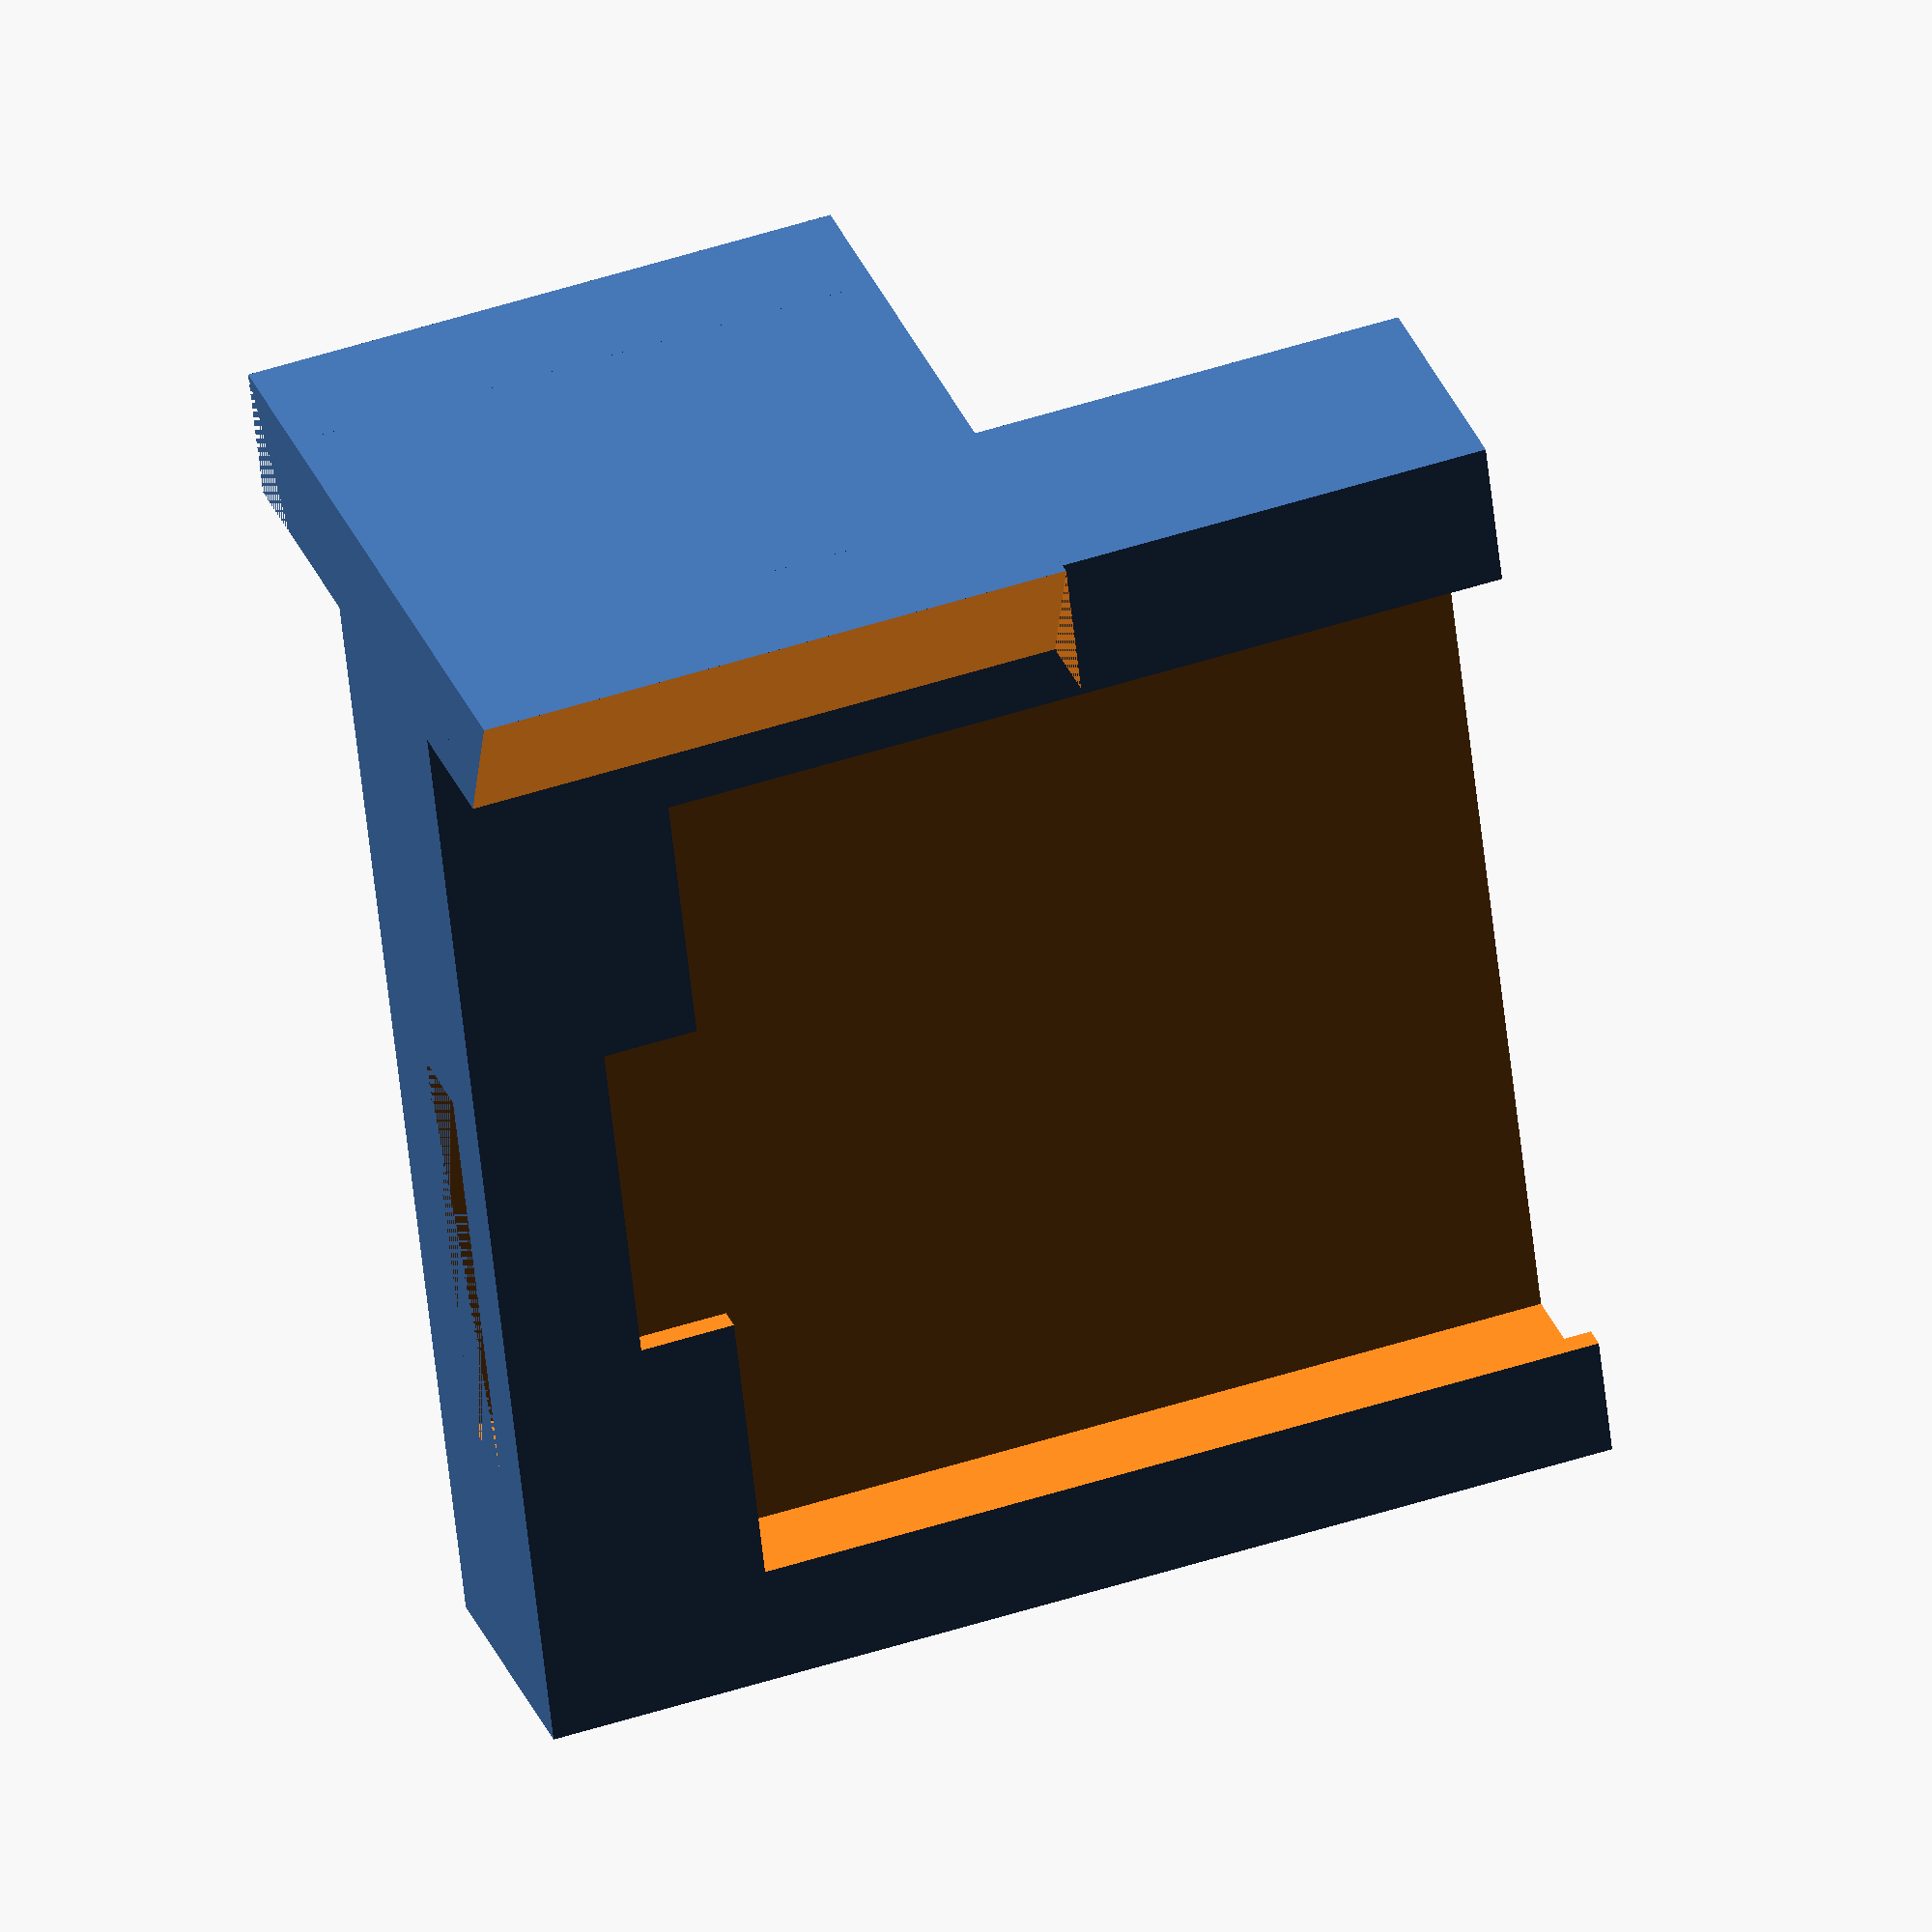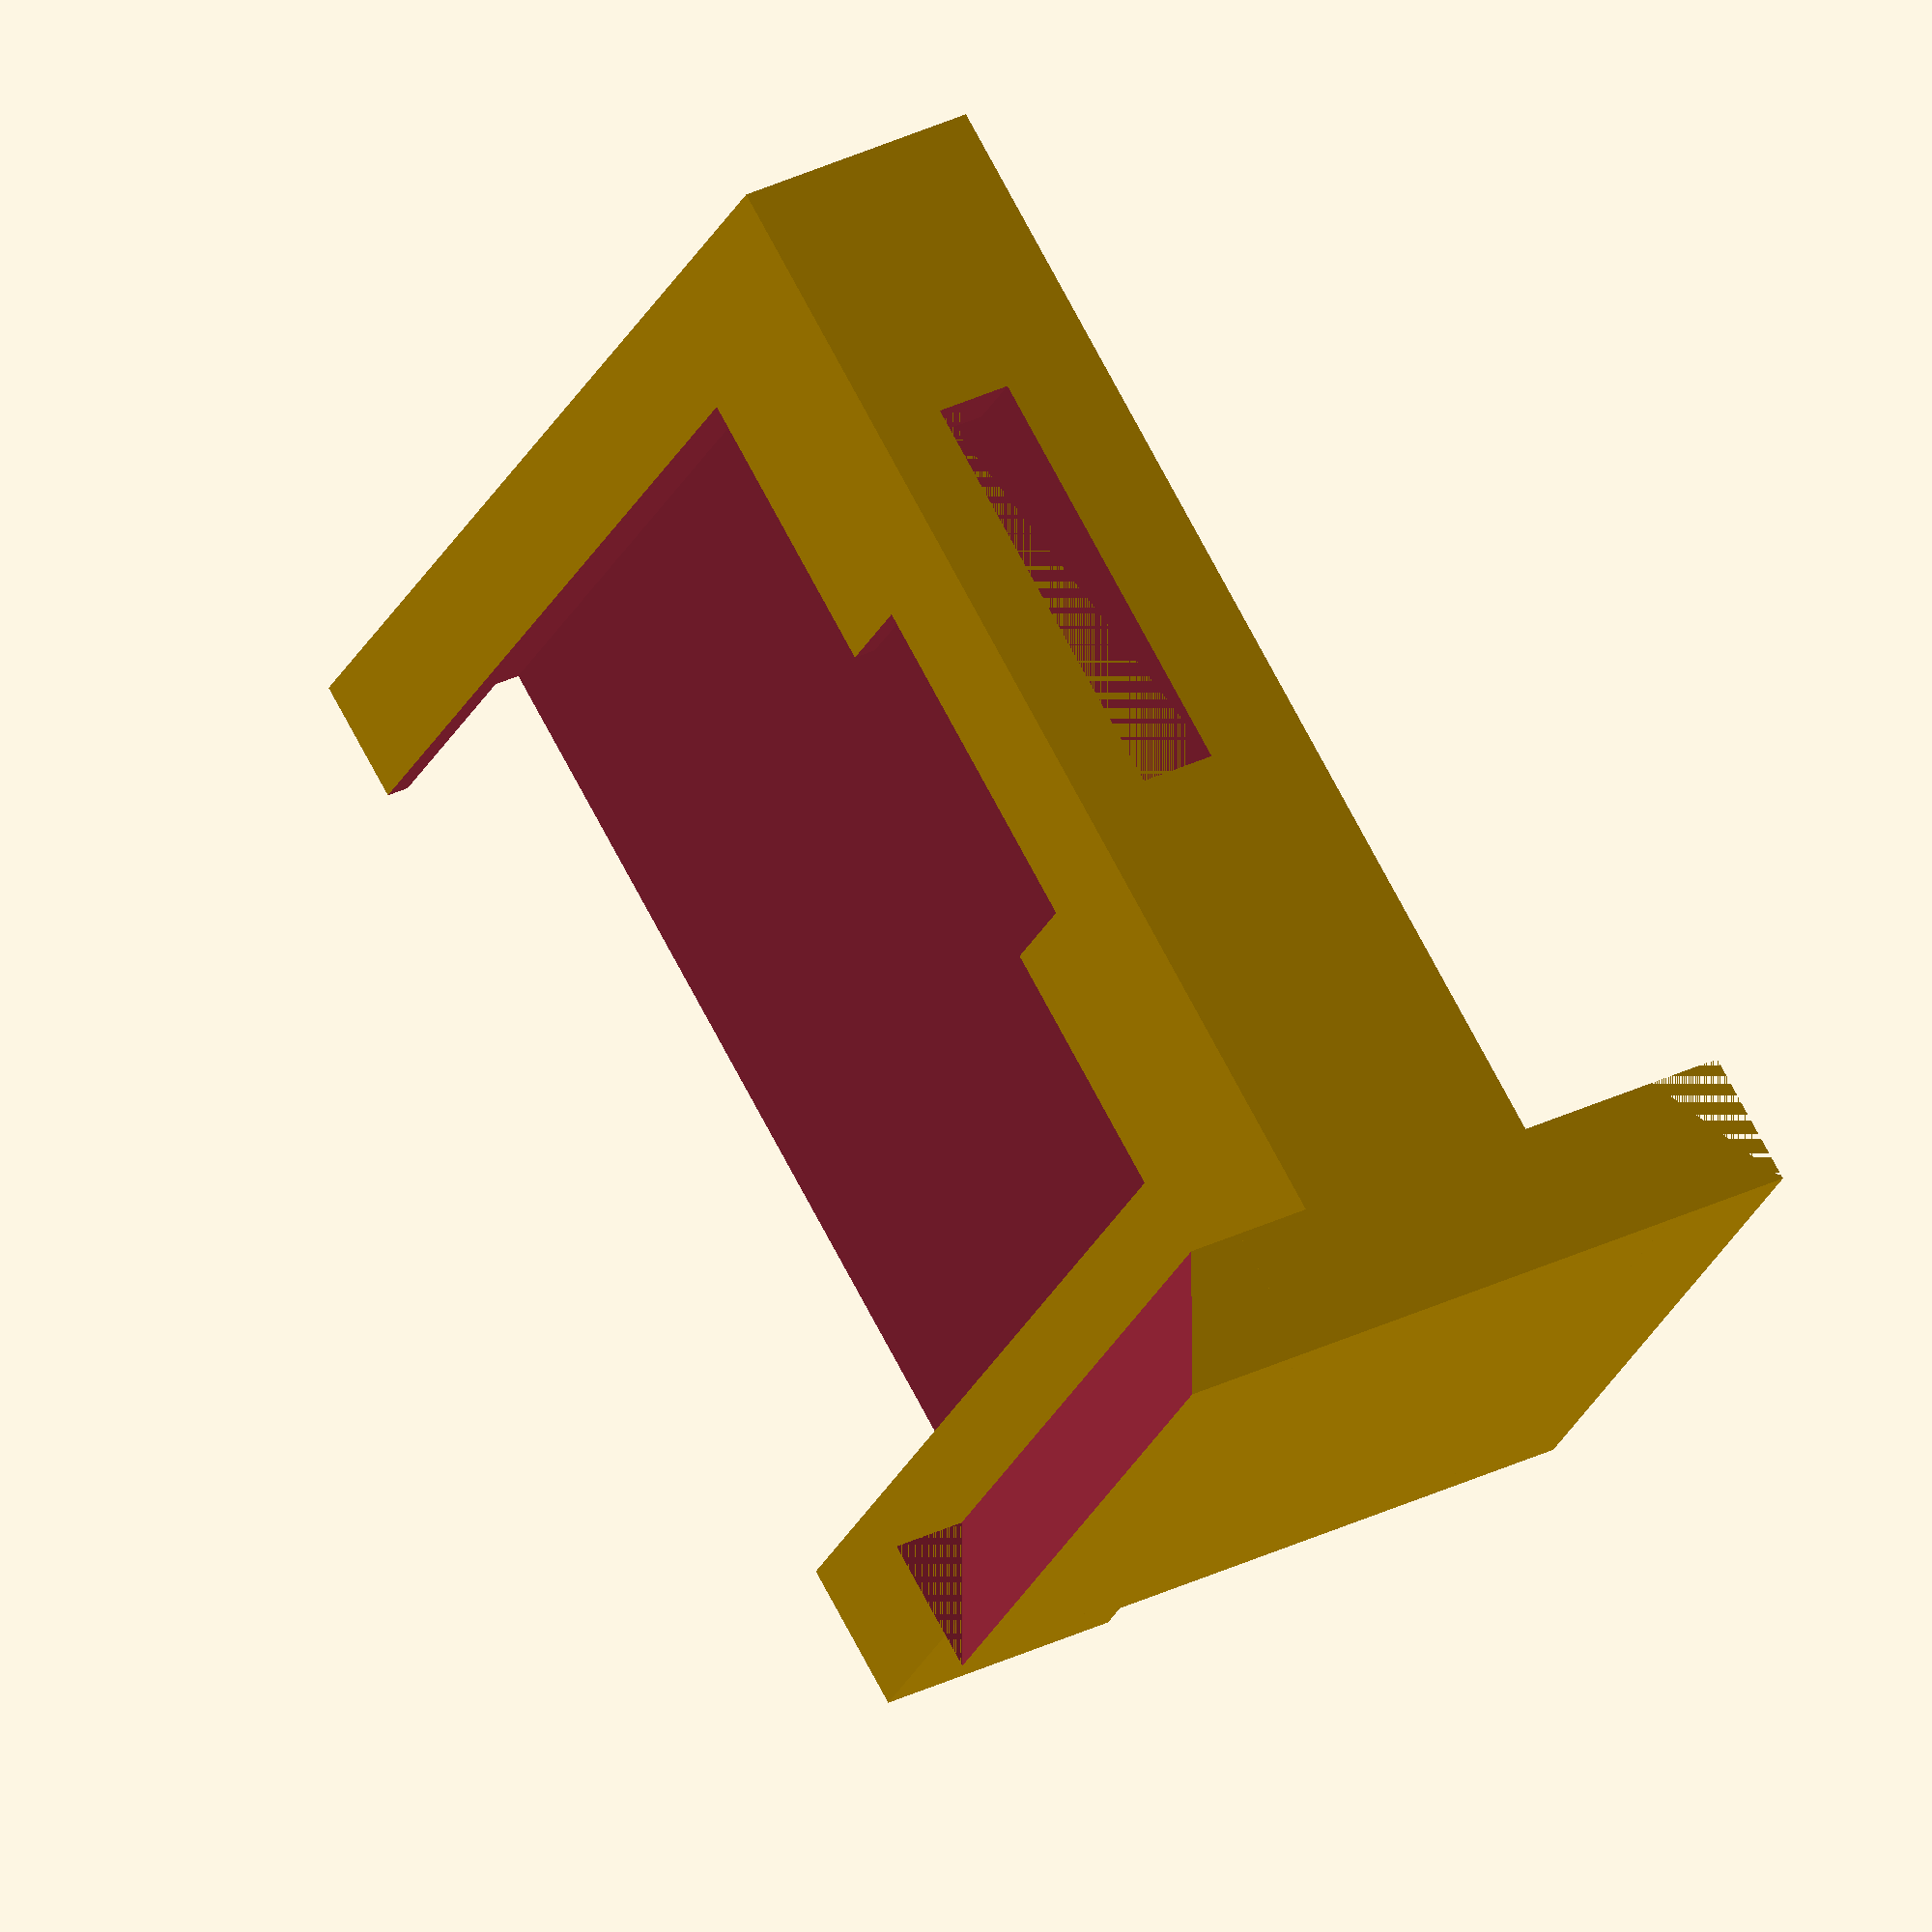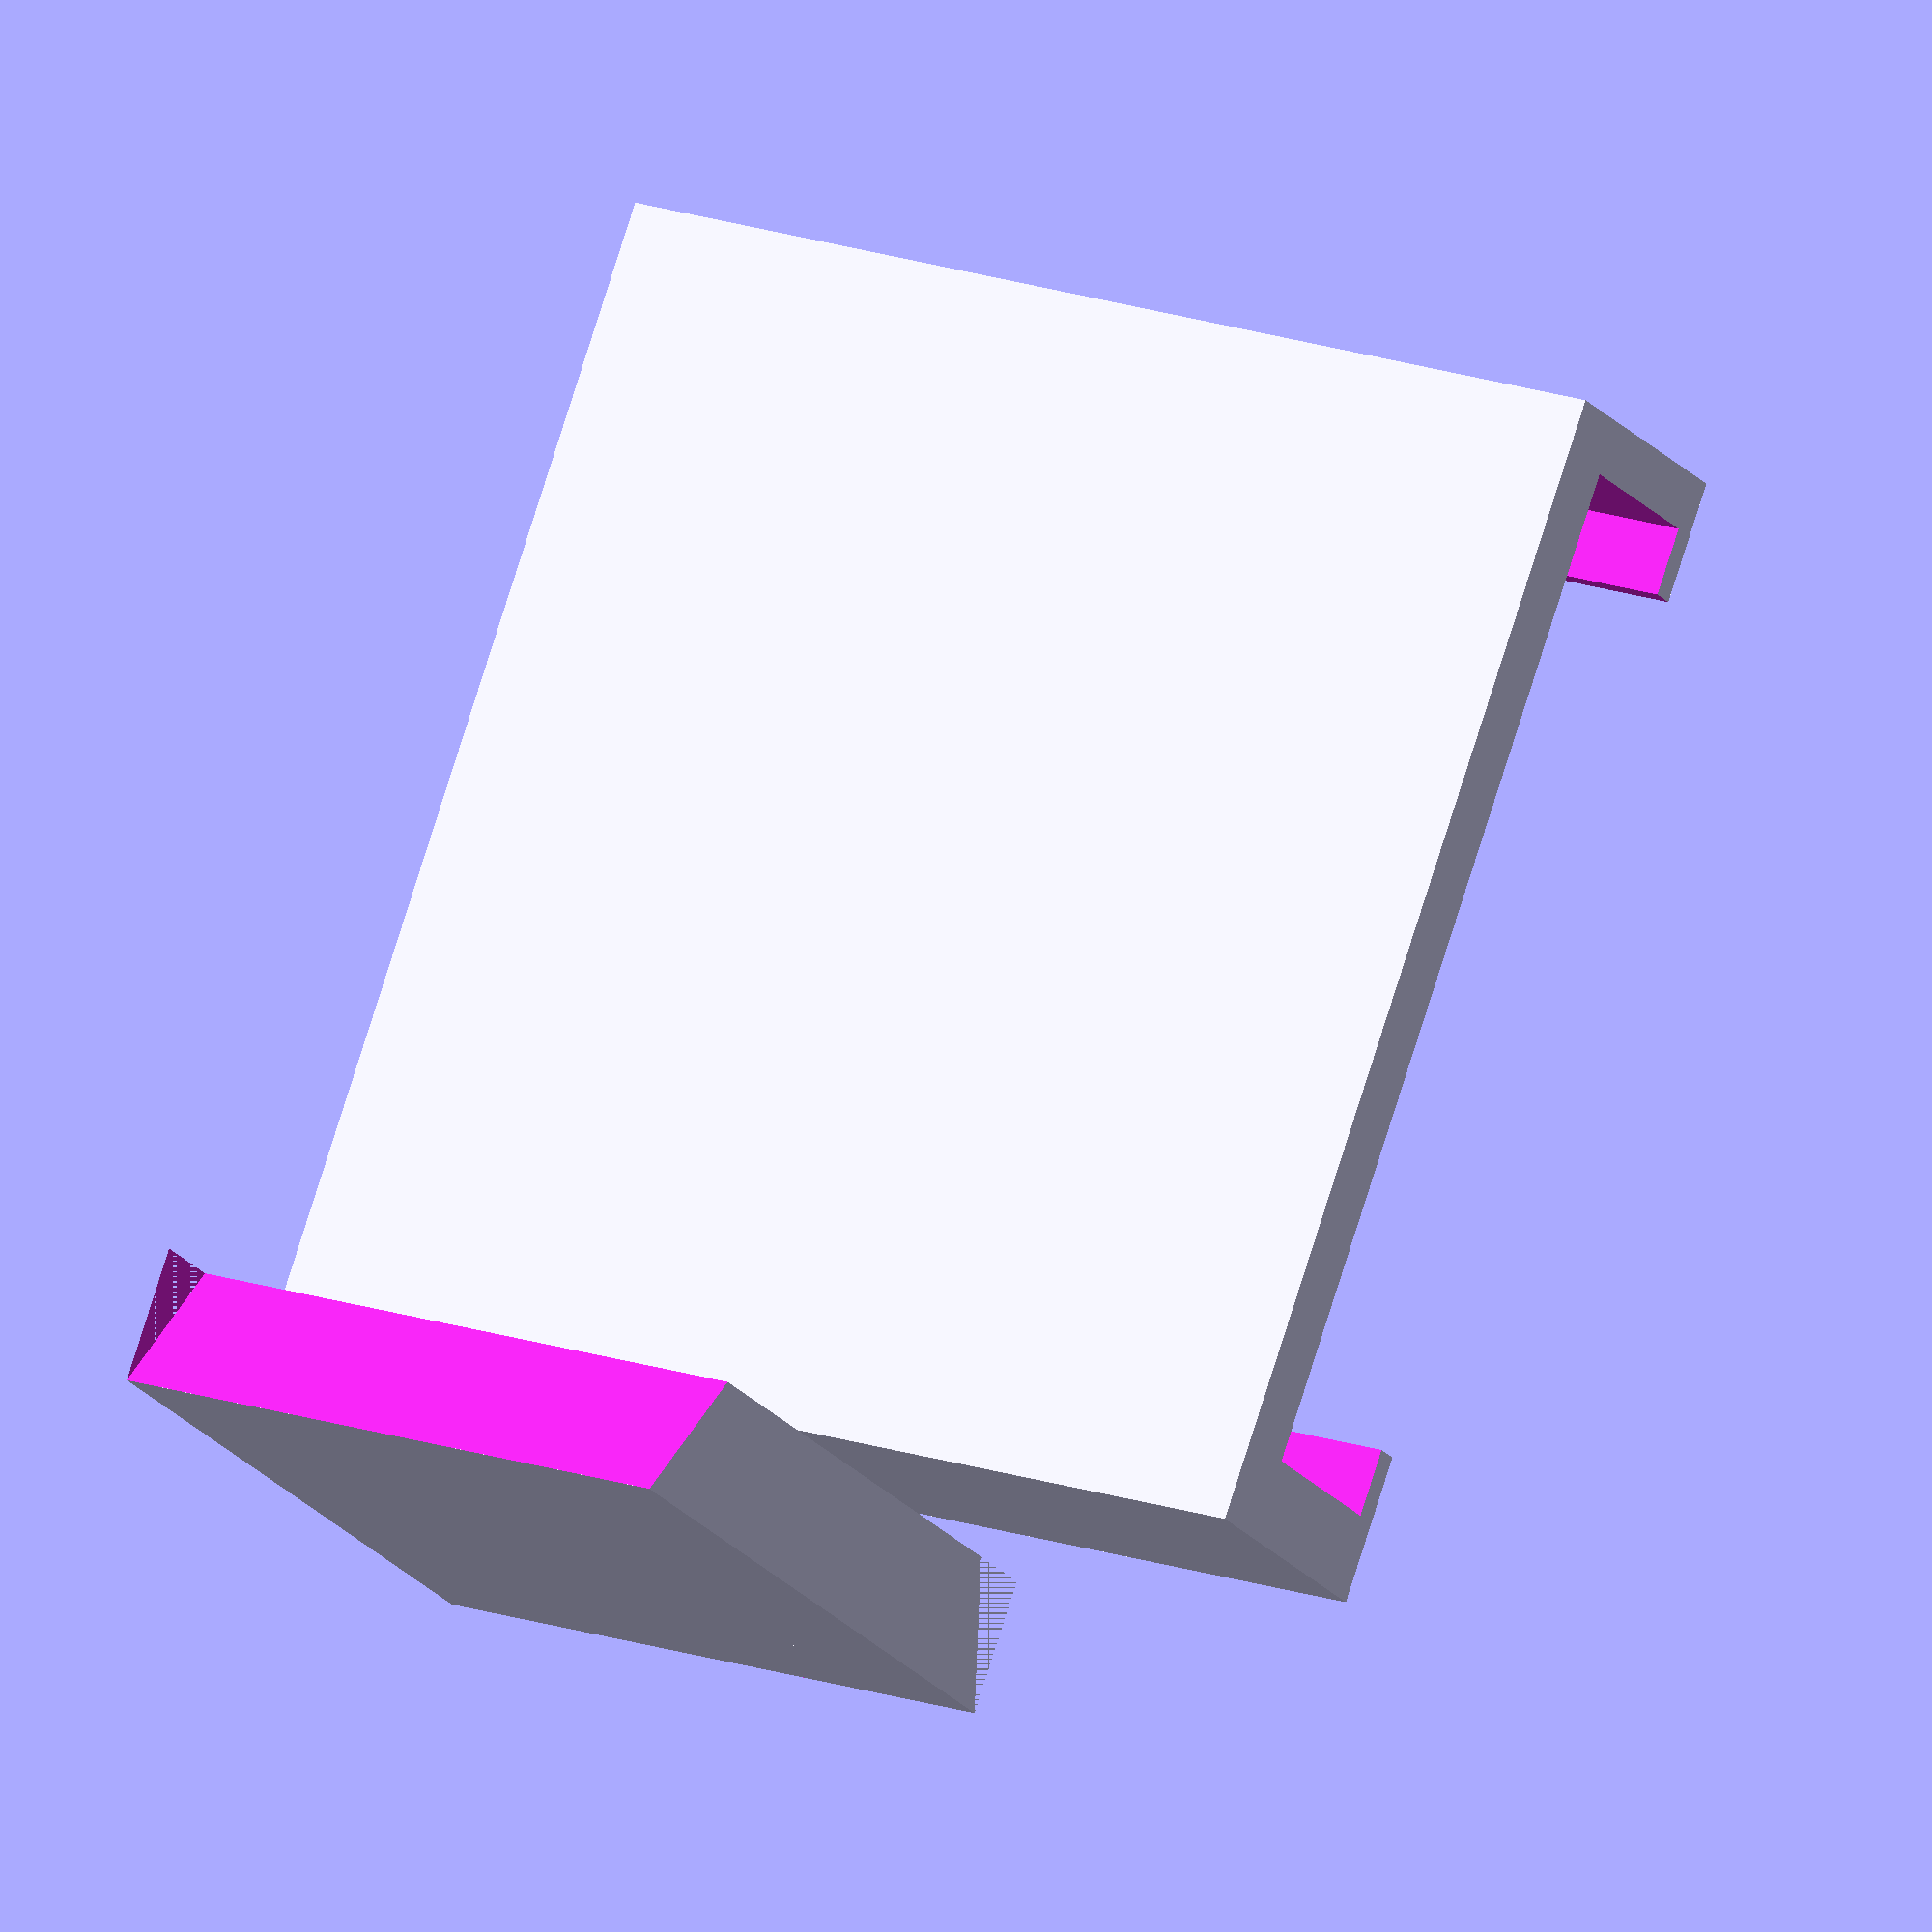
<openscad>

union() {
    translate([17,10,0]) {
        phone_holder();
    }
    rotate([0,0,-90]) {
        translate([-10, 0, 0]) {
            tripod_attachment();
        }
    }
}

module phone_holder() {
    difference() {
        cube([19.5, 85, 80]);
        translate([5,6,5]) {
            cube([12.75,75,80]);
        }
        // start button
        translate([10,30,10]) {
            cube([15,25,80]);
        }
        // screen
        translate([10,11,17]) {
            cube([15,65,80]);
        }
        
        // mic and micro usb
        translate([8,34,0]) {
            cube([6,31,10]);
        }

    }
    
    
}



module tripod_attachment() {
    translate([10,0,0]) {
        rotate([0,-90,0]) {
            difference() {
                body();
                /*
                translate([44/2, 51.44/2, -1]) {
                    cylinder(r=6.4/2, h=12, $fn=32);
                    cylinder(r=6.5/2, h=8, $fn=32);        
                    cylinder(r=12.9/2, h=5, $fn=6);
                }
                */
            }
        }
    }
}

/*
translate([9,51.44/2-5.5,20]) {
    color("red") cube([1,11,3]);
}

translate([12,0,0]) {
    cube([1,52.44,1]);
}
 
translate([0,53,0]) {
    cube([44,1,1]);
}
*/
   
module ramp() {
    difference() {
        cube([44,10,10]);
        translate([0,0,0]) {
            rotate([60,0,0]) {
                cube([55.44,15,10]);
            }
        }
     }
}

module body() {
    union() {    
        translate([0,10,0]) {
            cube([44, 32.44, 10]);
        }
        
        translate([0, 0, 0]) {  
           ramp();
        }
        translate([44,32.44+20,0]) {
            rotate([0,0,180]) {
                ramp();
            }
        }
    }
}
</openscad>
<views>
elev=130.0 azim=18.3 roll=289.7 proj=o view=solid
elev=28.2 azim=30.3 roll=158.2 proj=o view=wireframe
elev=340.8 azim=34.4 roll=302.3 proj=o view=wireframe
</views>
